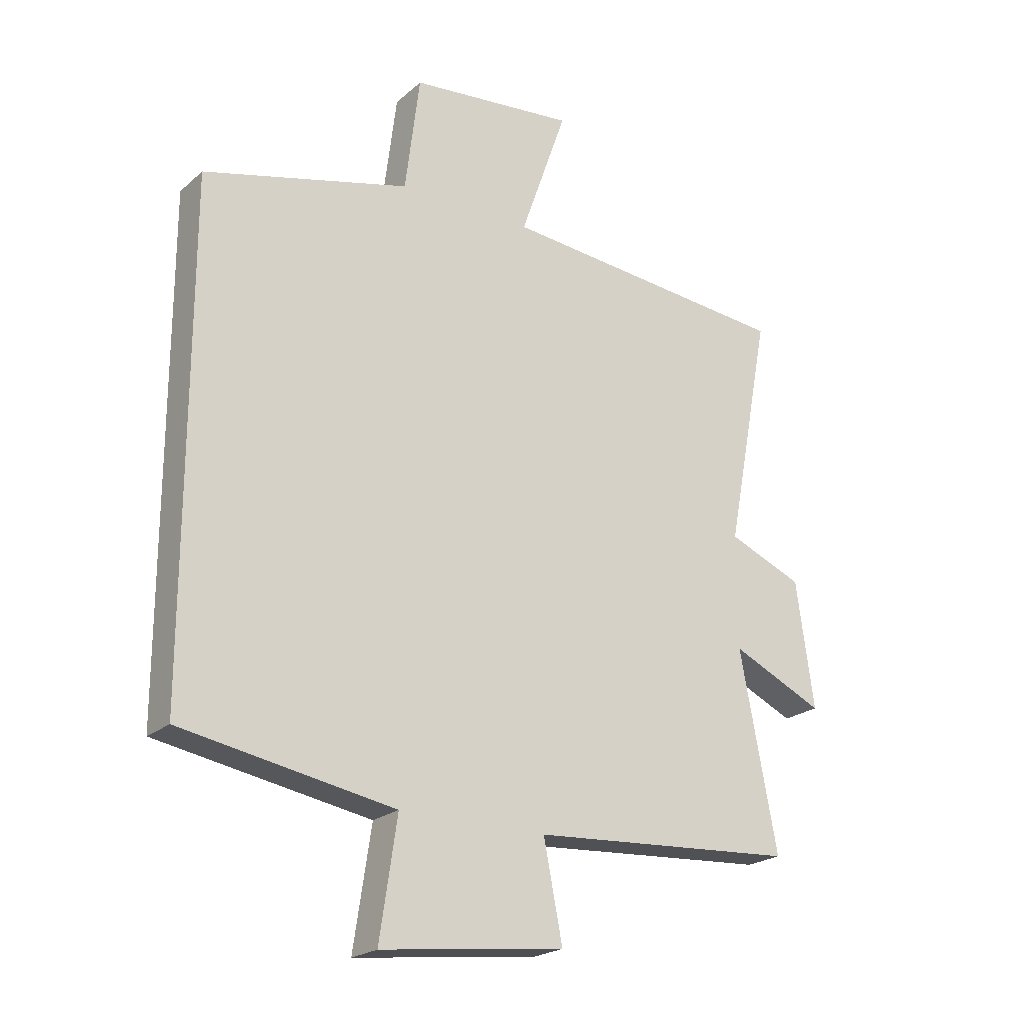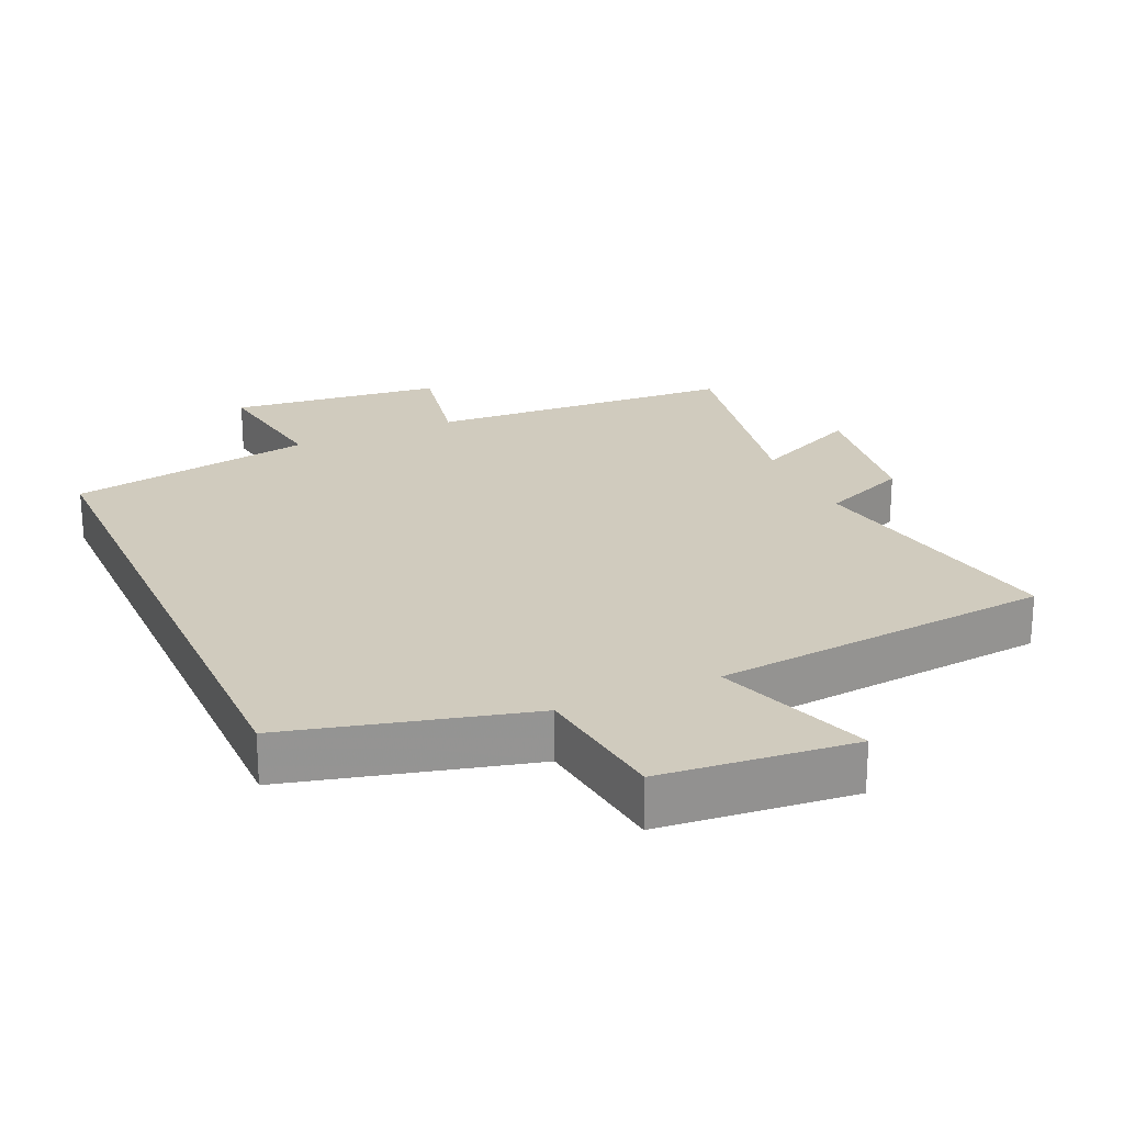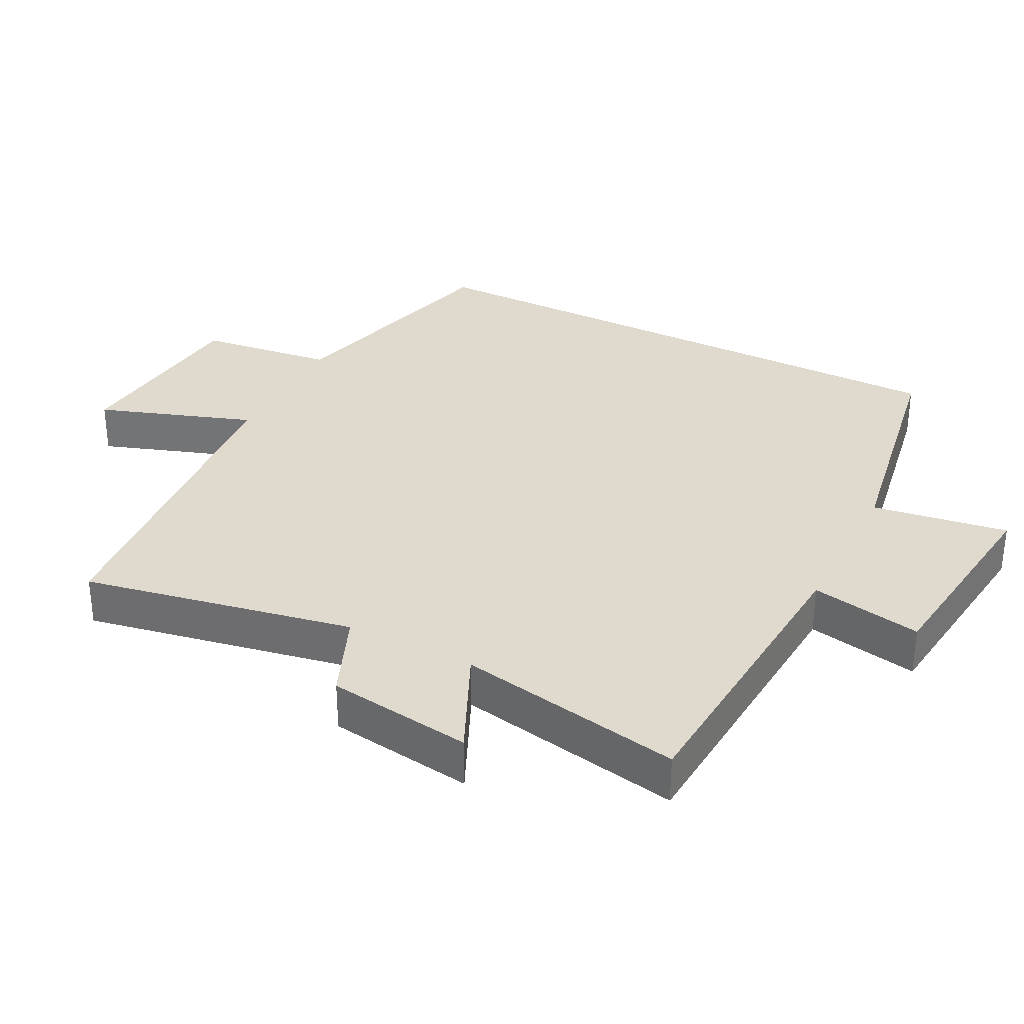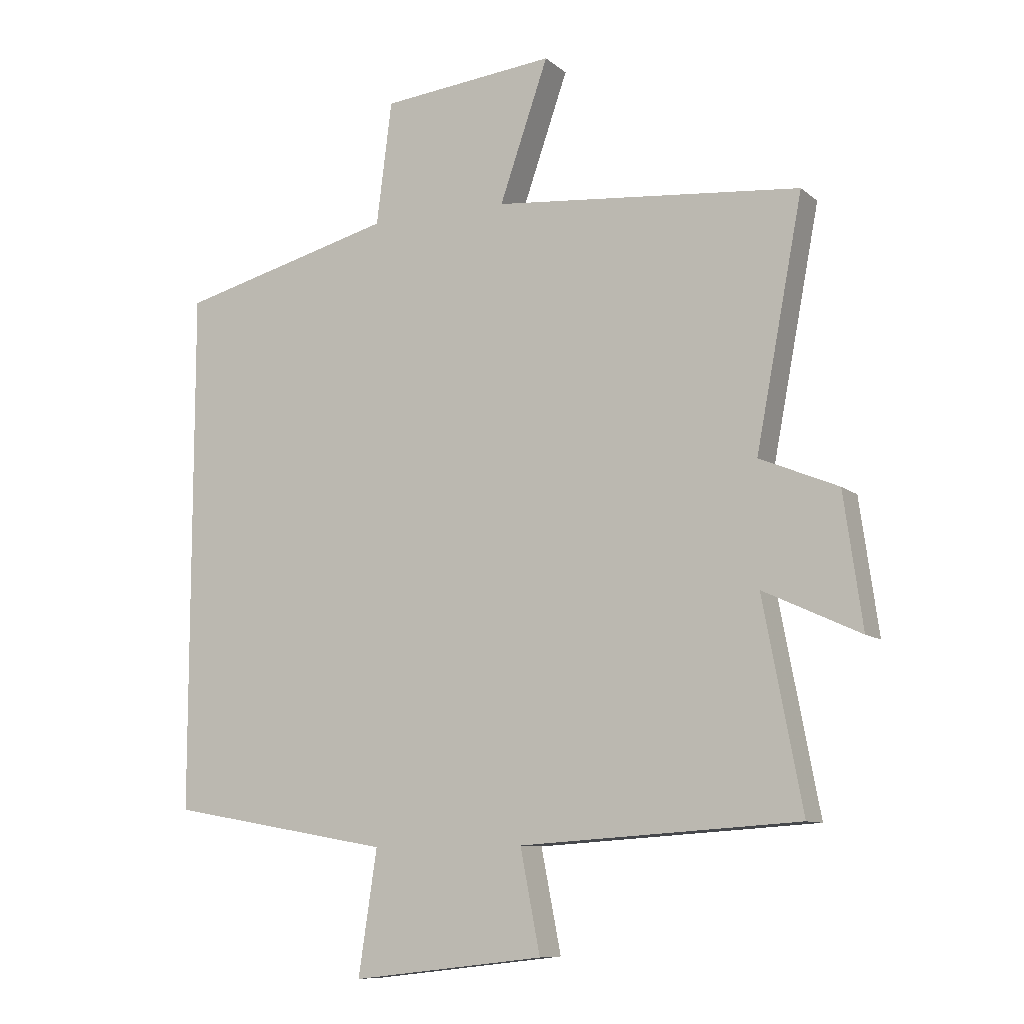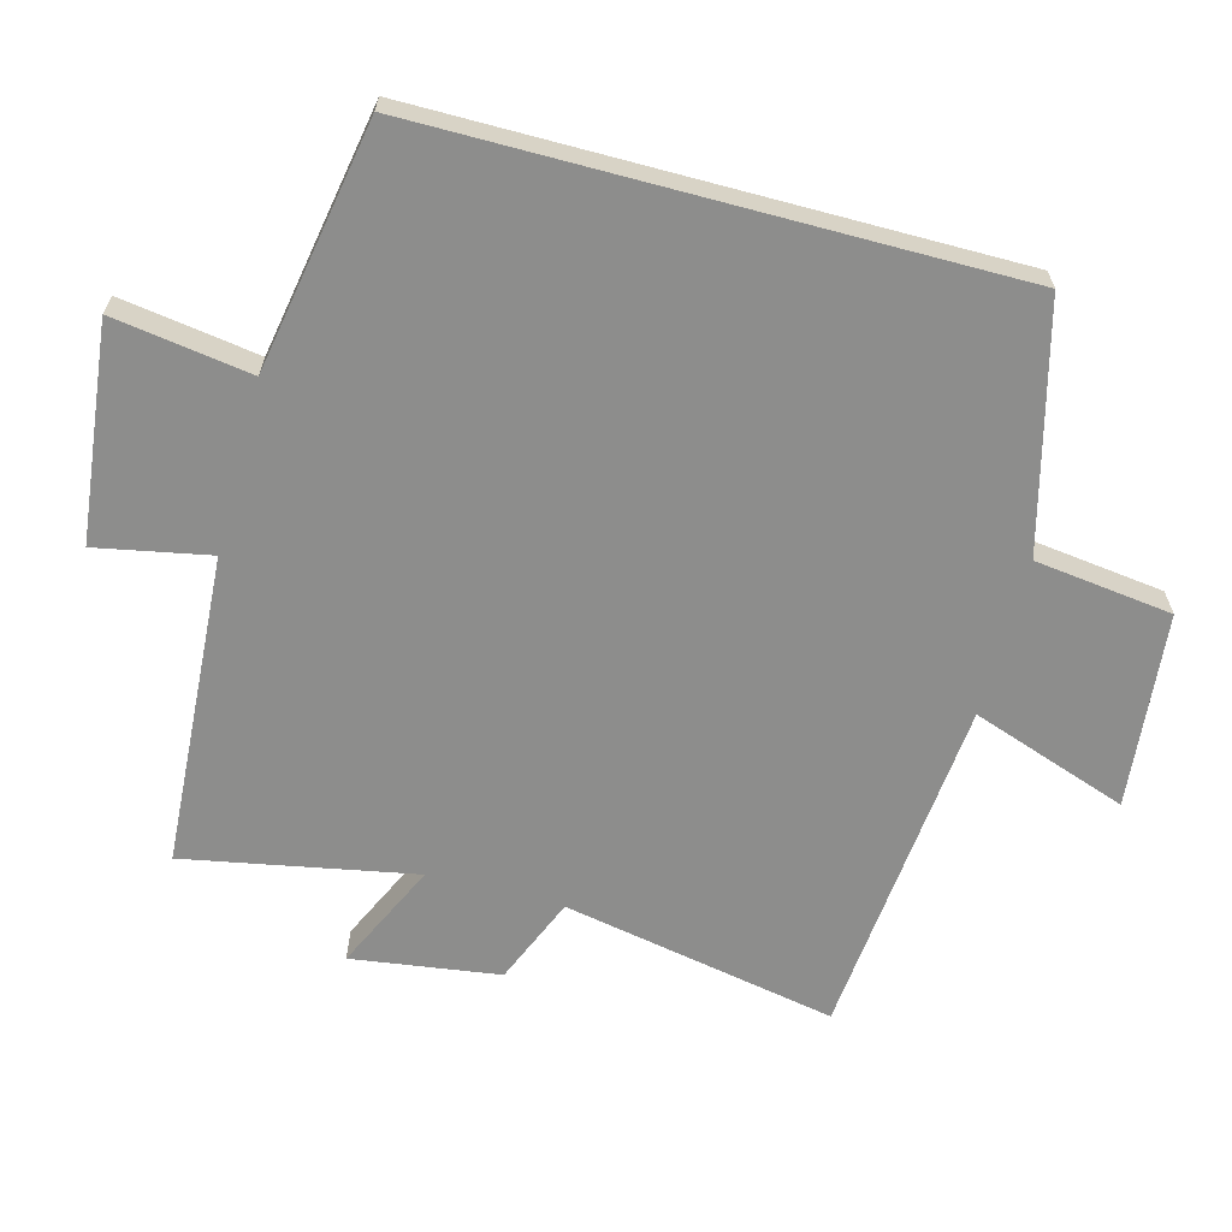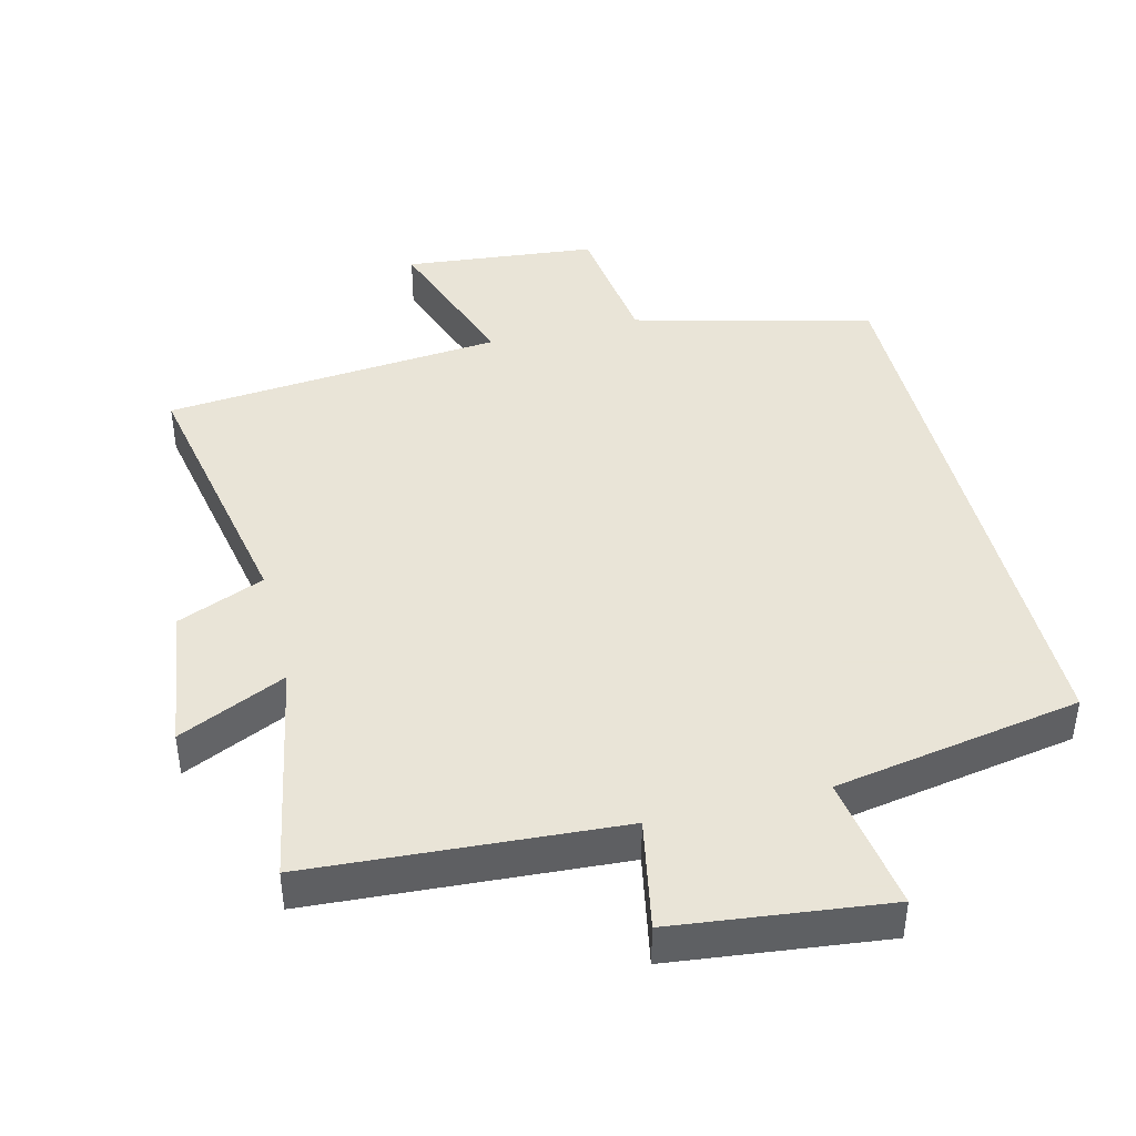
<metadata>
{"format":"obj","ext":"obj","renderer":"f3d","projection":"perspective","resolution":1024,"background":"white","views":[{"elev":-22.0,"azim":-34.6,"up":"+Z"},{"elev":23.3,"azim":-24.2,"up":"+Y"},{"elev":32.8,"azim":117.2,"up":"+Y"},{"elev":-9.6,"azim":27.5,"up":"+Z"},{"elev":-64.5,"azim":-105.0,"up":"+Y"},{"elev":42.8,"azim":166.0,"up":"+Y"}]}
</metadata>
<code>
v 0.563 0.07 -0.471
v 0.111 0.07 -0.5
v 0.143 0.07 -0.664
v -0.169 0.07 -0.7
v -0.139 0.07 -0.5
v -0.5 0.07 -0.436
v -0.5 0.07 0.41
v -0.15 0.07 0.5
v -0.125 0.07 0.699
v 0.157 0.07 0.727
v 0.078 0.07 0.5
v 0.576 0.07 0.453
v 0.5 0.07 0.055
v 0.627 0.07 0.002
v 0.657 0.07 -0.212
v 0.5 0.07 -0.139
v 0.563 0 -0.471
v 0.111 0 -0.5
v 0.143 0 -0.664
v -0.169 0 -0.7
v -0.139 0 -0.5
v -0.5 0 -0.436
v -0.5 0 0.41
v -0.15 0 0.5
v -0.125 0 0.699
v 0.157 0 0.727
v 0.078 0 0.5
v 0.576 0 0.453
v 0.5 0 0.055
v 0.627 0 0.002
v 0.657 0 -0.212
v 0.5 0 -0.139
f 13 14 15 16
f 11 12 13
f 11 13 16
f 8 9 10 11
f 5 6 7 8
f 5 8 11 16
f 2 3 4 5
f 1 2 5 16
f 32 31 30 29
f 29 28 27
f 32 29 27
f 27 26 25 24
f 24 23 22 21
f 32 27 24 21
f 21 20 19 18
f 32 21 18 17
f 1 17 18 2
f 2 18 19 3
f 3 19 20 4
f 4 20 21 5
f 5 21 22 6
f 6 22 23 7
f 7 23 24 8
f 8 24 25 9
f 9 25 26 10
f 10 26 27 11
f 11 27 28 12
f 12 28 29 13
f 13 29 30 14
f 14 30 31 15
f 15 31 32 16
f 16 32 17 1

</code>
